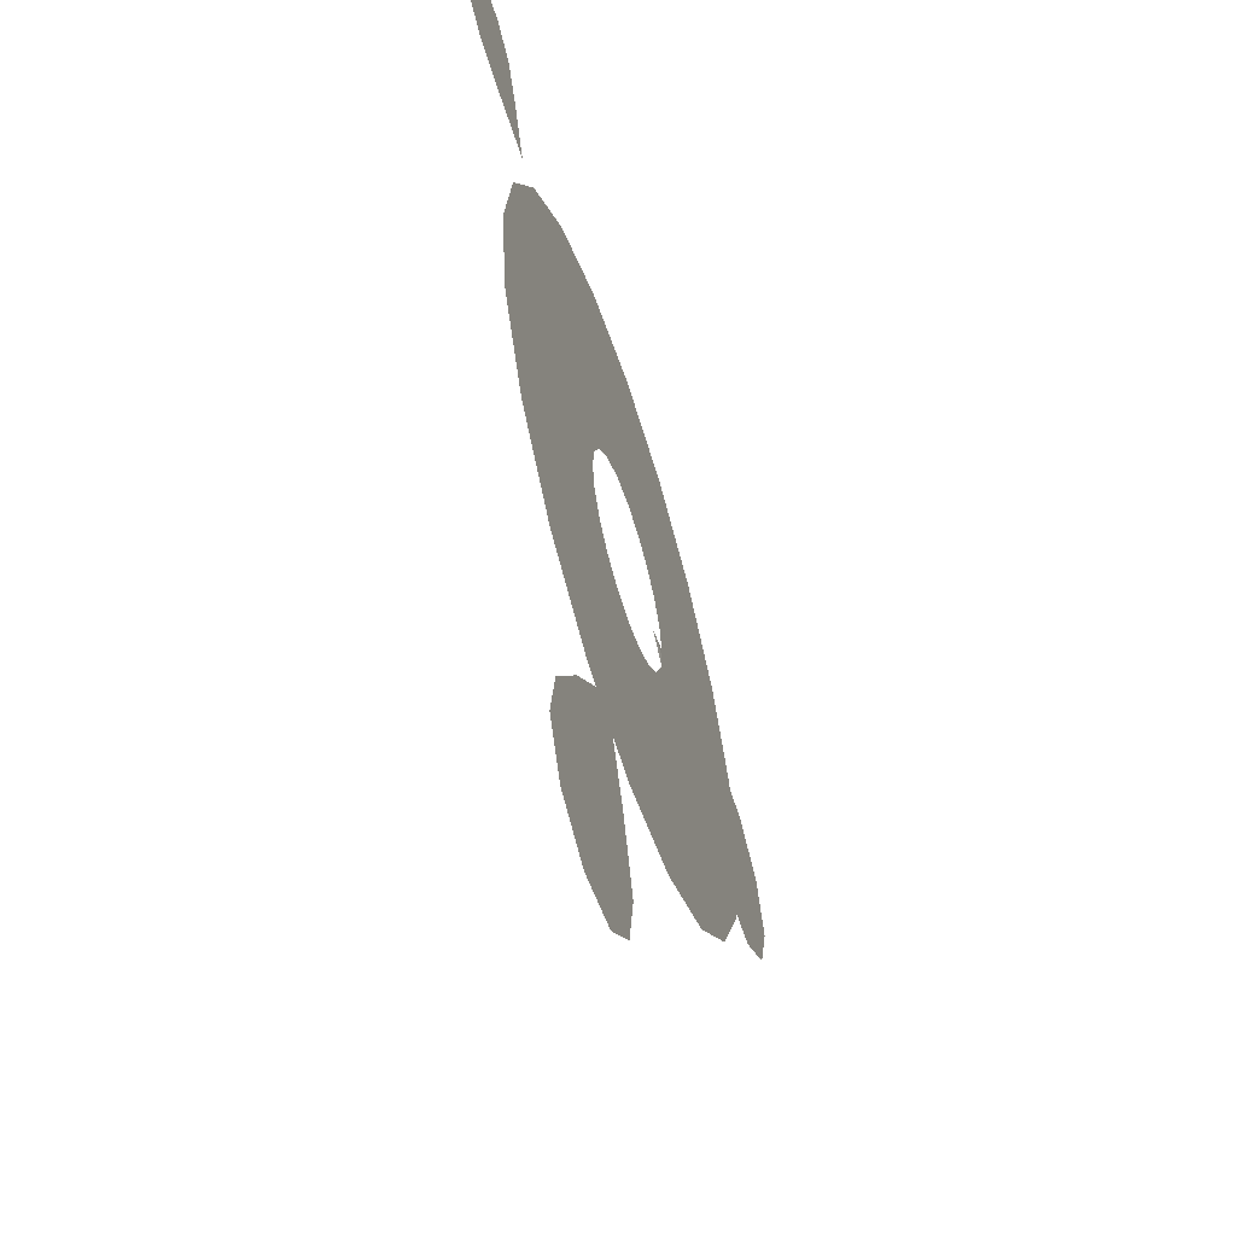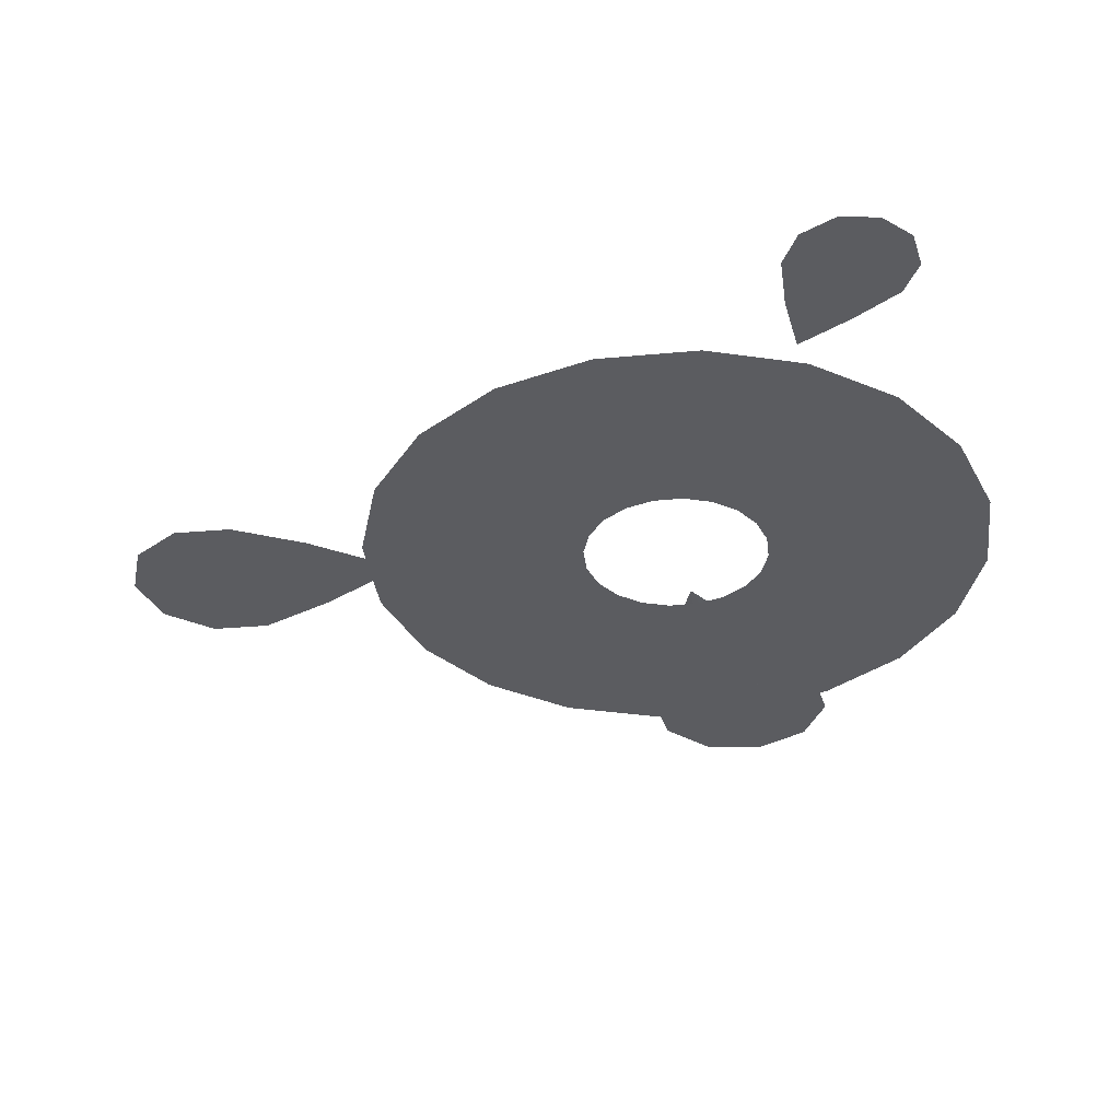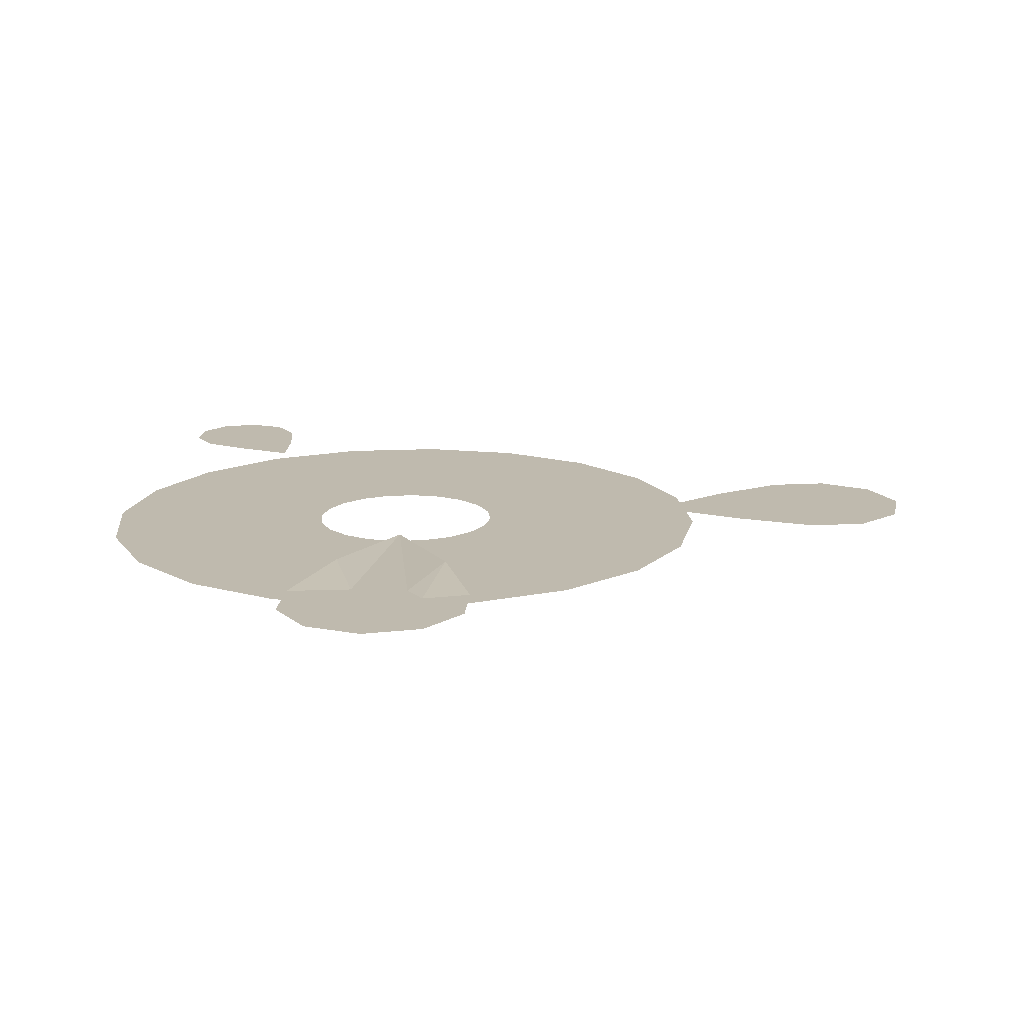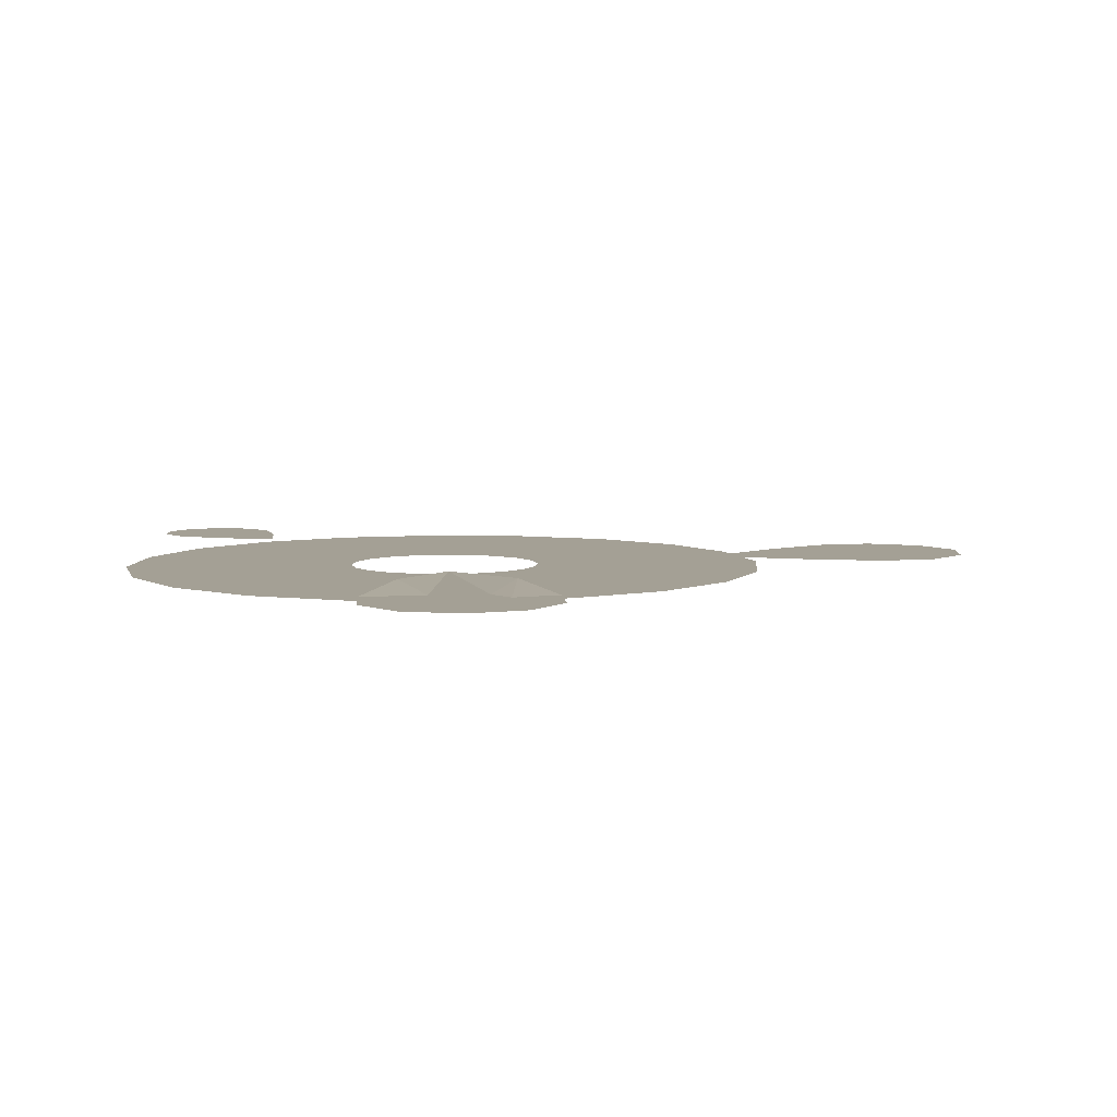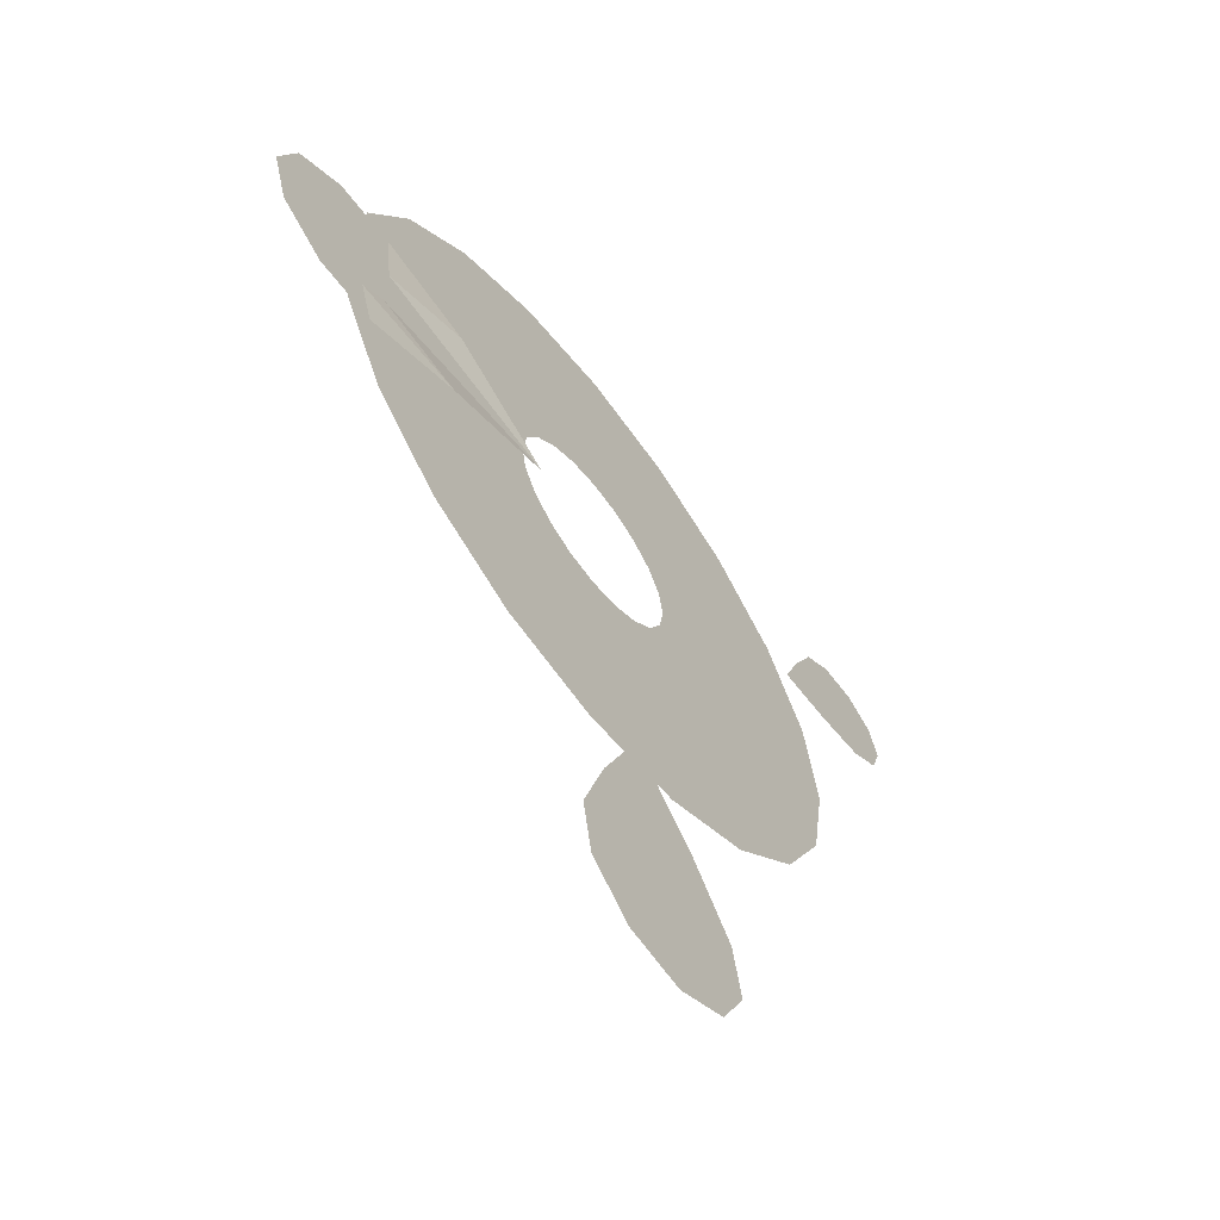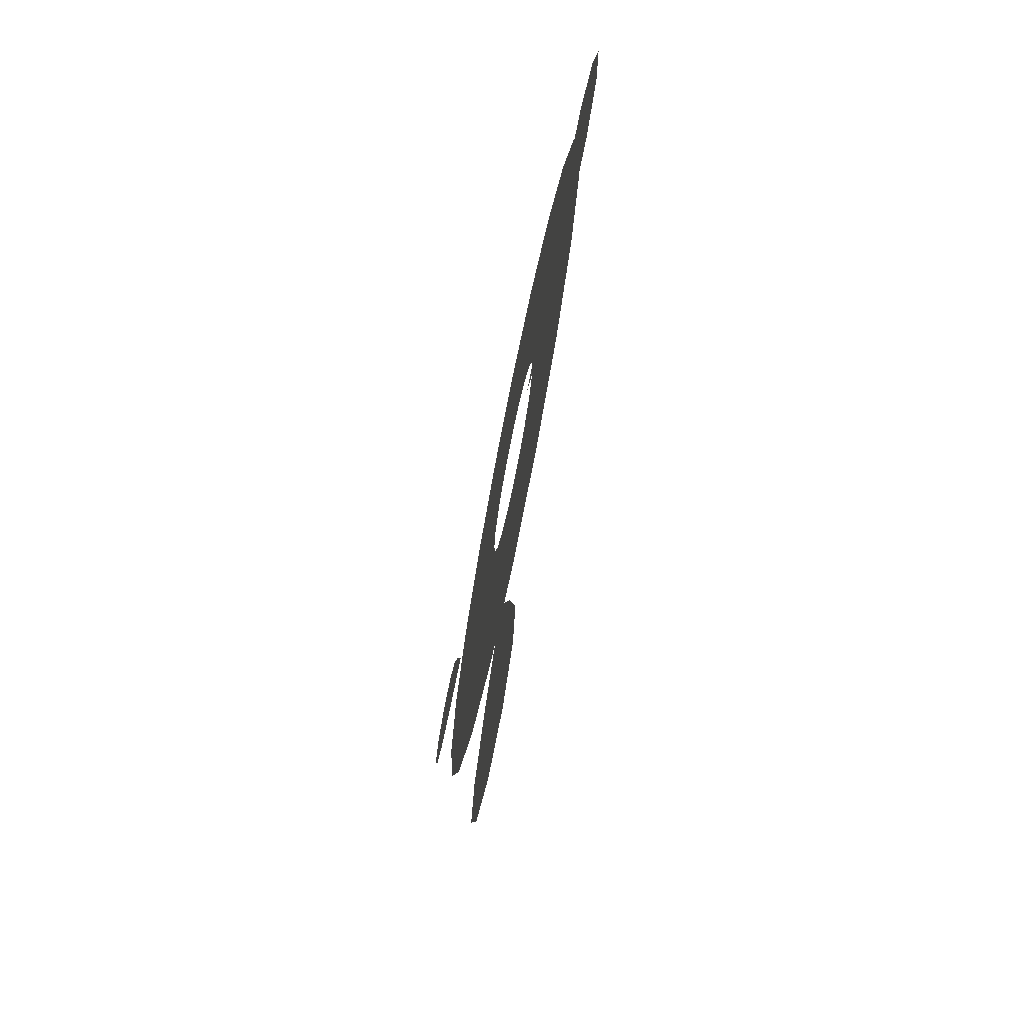
<metadata>
{"format":"obj","ext":"obj","renderer":"f3d","projection":"perspective","resolution":1024,"background":"white","views":[{"elev":-58.4,"azim":107.5,"up":"+Y"},{"elev":-35.1,"azim":106.1,"up":"+Z"},{"elev":15.5,"azim":-86.8,"up":"+Z"},{"elev":5.8,"azim":-95.3,"up":"+Z"},{"elev":-63.5,"azim":-52.6,"up":"+Y"},{"elev":-72.2,"azim":-101.4,"up":"+Y"}]}
</metadata>
<code>
g WizSummonStaff13_mesh
v -0.2873 -0.003639 -2.091e-15
v -0.7652 -0.2506 0.02179
v -1.113 -0.1237 -2.782e-16
v -1.074 -0.007323 -1.39e-15
v -1.272 -0.004604 1.987e-16
v -0.2873 -0.003639 -2.091e-15
v -1.11 0.1101 -1.895e-15
v -1.272 -0.004604 1.987e-16
v -0.7588 0.2171 0.02179
v -1.144 0.3721 -3.4e-15
v -1.208 0.1837 -1.601e-15
v -1.272 -0.004604 1.987e-16
v -1.39 0.3755 -1.436e-15
v -1.331 0.1854 -6.186e-16
v -1.591 0.2337 1.153e-15
v -1.432 0.1145 6.757e-16
v -1.272 -0.004604 1.987e-16
v -1.67 0.0008353 3.377e-15
v -1.471 -0.001884 1.788e-15
v -1.272 -0.004604 1.987e-16
v -0.372 0.1209 5.368e-17
v -0.3912 7.708e-07 3.423e-22
v -0.8824 7.927e-08 3.52e-23
v -0.8392 0.2727 1.211e-16
v -1.322 -5.679e-08 -2.522e-23
v -0.3165 0.2299 1.021e-16
v -1.257 0.4084 1.814e-16
v -0.7139 0.5187 2.303e-16
v -0.2299 0.3165 1.405e-16
v -1.069 0.7768 3.45e-16
v -0.5187 0.7139 3.17e-16
v -0.1209 0.372 1.652e-16
v -0.7768 1.069 4.748e-16
v -0.2727 0.8392 3.727e-16
v -5.139e-07 0.3912 1.737e-16
v -0.4084 1.257 5.581e-16
v -8.104e-08 0.8824 3.919e-16
v 0.1209 0.372 1.652e-16
v 2.461e-08 1.322 5.869e-16
v 0.2727 0.8392 3.727e-16
v 0.2299 0.3165 1.405e-16
v 0.4084 1.257 5.581e-16
v 0.5187 0.7139 3.17e-16
v 0.3165 0.2299 1.021e-16
v 0.7768 1.069 4.748e-16
v 0.7139 0.5187 2.303e-16
v 0.372 0.1209 5.368e-17
v 1.069 0.7768 3.45e-16
v 0.8392 0.2727 1.211e-16
v 0.3912 7.708e-07 3.423e-22
v 1.257 0.4084 1.814e-16
v 0.8824 7.927e-08 3.52e-23
v 1.322 -5.679e-08 -2.522e-23
v 0.372 -0.1209 -5.368e-17
v 0.3912 7.708e-07 3.423e-22
v 0.8824 7.927e-08 3.52e-23
v 0.8392 -0.2727 -1.211e-16
v 1.322 -5.679e-08 -2.522e-23
v 0.3165 -0.2299 -1.021e-16
v 1.257 -0.4084 -1.814e-16
v 0.7139 -0.5187 -2.303e-16
v 0.2299 -0.3165 -1.405e-16
v 1.069 -0.7768 -3.45e-16
v 0.5187 -0.7139 -3.17e-16
v 0.1209 -0.372 -1.652e-16
v 0.7768 -1.069 -4.748e-16
v 0.2727 -0.8392 -3.727e-16
v -5.256e-07 -0.3912 -1.737e-16
v 0.4084 -1.257 -5.581e-16
v -1.073e-07 -0.8824 -3.919e-16
v -0.1209 -0.372 -1.652e-16
v -1.477e-08 -1.322 -5.869e-16
v -0.2727 -0.8392 -3.727e-16
v -0.2299 -0.3165 -1.405e-16
v -0.4084 -1.257 -5.581e-16
v -0.5187 -0.7139 -3.17e-16
v -0.3165 -0.2299 -1.021e-16
v -0.7768 -1.069 -4.748e-16
v -0.7139 -0.5187 -2.303e-16
v -0.372 -0.1209 -5.368e-17
v -1.069 -0.7768 -3.45e-16
v -0.8392 -0.2727 -1.211e-16
v -0.3912 7.708e-07 3.423e-22
v -1.257 -0.4084 -1.814e-16
v -0.8824 7.927e-08 3.52e-23
v -1.322 -5.679e-08 -2.522e-23
v 1.7 1.026 8.75e-16
v 1.675 0.953 8.889e-16
v 1.575 1.029 8.975e-16
v 1.826 1.024 8.525e-16
v 1.775 0.8771 8.803e-16
v 1.781 1.172 8.418e-16
v 1.678 1.101 8.697e-16
v 1.575 1.029 8.975e-16
v 1.657 1.266 8.525e-16
v 1.616 1.147 8.75e-16
v 1.502 1.269 8.803e-16
v 1.539 1.149 8.889e-16
v 1.575 1.029 8.975e-16
v 1.475 1.105 9.062e-16
v 1.539 1.149 8.889e-16
v 1.575 1.029 8.975e-16
v 1.375 1.181 9.148e-16
v 1.502 1.269 8.803e-16
v 1.279 0.981 8.264e-16
v 1.449 1.032 9.201e-16
v 1.191 0.7555 8.35e-16
v 1.575 1.029 8.975e-16
v 1.472 0.9574 9.254e-16
v 1.575 1.029 8.975e-16
v 1.191 0.7555 8.35e-16
v 1.533 0.9105 9.201e-16
v 1.433 0.7592 8.264e-16
v 1.191 0.7555 8.35e-16
v 1.647 0.7887 9.148e-16
v 1.611 0.9088 9.062e-16
v 1.575 1.029 8.975e-16
v 1.775 0.8771 8.803e-16
v 1.675 0.953 8.889e-16
v 1.575 1.029 8.975e-16
v 0.3785 -2.107 -2.192e-15
v 0.2612 -2.09 -2.643e-15
v 0.3461 -1.918 -1.589e-15
v 0.4108 -2.296 -2.794e-15
v 0.1763 -2.262 -3.698e-15
v 0.6206 -2.185 -1.43e-15
v 0.4834 -2.052 -1.51e-15
v 0.3461 -1.918 -1.589e-15
v 0.7255 -1.973 -1.274e-16
v 0.5358 -1.945 -8.584e-16
v 0.6855 -1.739 6.17e-16
v 0.5158 -1.829 -4.862e-16
v 0.3461 -1.918 -1.589e-15
v 0.431 -1.746 -5.353e-16
v 0.5158 -1.829 -4.862e-16
v 0.3461 -1.918 -1.589e-15
v 0.5059 -1.471 5.732e-16
v 0.6855 -1.739 6.17e-16
v 0.2241 -1.152 -2.898e-16
v 0.3138 -1.729 -9.871e-16
v 0.3461 -1.918 -1.589e-15
v 0.2241 -1.152 -2.898e-16
v 0.2089 -1.784 -1.669e-15
v 0.3461 -1.918 -1.589e-15
v 0.1564 -1.89 -2.32e-15
v -0.0333 -1.863 -3.051e-15
v 0.06167 -1.547 -1.694e-15
v 0.2241 -1.152 -2.898e-16
v 0.006699 -2.096 -3.796e-15
v 0.1764 -2.007 -2.693e-15
v 0.3461 -1.918 -1.589e-15
v 0.1763 -2.262 -3.698e-15
v 0.2612 -2.09 -2.643e-15
v 0.3461 -1.918 -1.589e-15
v -1.435 -0.1193 2.293e-15
v -1.471 -0.001884 1.788e-15
v -1.272 -0.004604 1.987e-16
v -1.598 -0.2341 4.387e-15
v -1.67 0.0008353 3.377e-15
v -1.401 -0.3813 3.798e-15
v -1.337 -0.193 1.998e-15
v -1.272 -0.004604 1.987e-16
v -1.155 -0.3847 1.833e-15
v -1.214 -0.1946 1.016e-15
v -0.7652 -0.2506 0.02179
v -1.113 -0.1237 -2.782e-16
v -1.272 -0.004604 1.987e-16
g WizSummonStaff13_mesh_0
f 3 2 1
f 5 3 4
f 4 3 6
f 4 6 7
f 8 4 7
f 7 6 9
f 7 9 10
f 11 7 10
f 12 7 11
f 11 10 13
f 12 11 14
f 14 11 13
f 14 13 15
f 16 14 15
f 17 14 16
f 16 15 18
f 19 16 18
f 20 16 19
f 23 22 21
f 24 23 21
f 25 23 24
f 24 21 26
f 27 25 24
f 28 24 26
f 27 24 28
f 28 26 29
f 30 27 28
f 31 28 29
f 30 28 31
f 31 29 32
f 33 30 31
f 34 31 32
f 33 31 34
f 34 32 35
f 36 33 34
f 37 34 35
f 36 34 37
f 37 35 38
f 39 36 37
f 40 37 38
f 39 37 40
f 40 38 41
f 42 39 40
f 43 40 41
f 42 40 43
f 43 41 44
f 45 42 43
f 46 43 44
f 45 43 46
f 46 44 47
f 48 45 46
f 49 46 47
f 48 46 49
f 49 47 50
f 51 48 49
f 52 49 50
f 51 49 52
f 53 51 52
f 56 55 54
f 57 56 54
f 58 56 57
f 57 54 59
f 60 58 57
f 61 57 59
f 60 57 61
f 61 59 62
f 63 60 61
f 64 61 62
f 63 61 64
f 64 62 65
f 66 63 64
f 67 64 65
f 66 64 67
f 67 65 68
f 69 66 67
f 70 67 68
f 69 67 70
f 70 68 71
f 72 69 70
f 73 70 71
f 72 70 73
f 73 71 74
f 75 72 73
f 76 73 74
f 75 73 76
f 76 74 77
f 78 75 76
f 79 76 77
f 78 76 79
f 79 77 80
f 81 78 79
f 82 79 80
f 81 79 82
f 82 80 83
f 84 81 82
f 85 82 83
f 84 82 85
f 86 84 85
f 89 88 87
f 87 88 90
f 88 91 90
f 87 90 92
f 93 87 92
f 94 87 93
f 93 92 95
f 94 93 96
f 96 93 95
f 96 95 97
f 98 96 97
f 99 96 98
f 102 101 100
f 100 101 103
f 101 104 103
f 100 103 105
f 106 100 105
f 106 105 107
f 108 100 106
f 110 106 109
f 109 106 111
f 110 109 112
f 109 111 112
f 112 114 113
f 112 113 115
f 116 112 115
f 117 112 116
f 116 115 118
f 119 116 118
f 120 116 119
f 123 122 121
f 121 122 124
f 122 125 124
f 121 124 126
f 127 121 126
f 128 121 127
f 127 126 129
f 128 127 130
f 130 127 129
f 130 129 131
f 132 130 131
f 133 130 132
f 136 135 134
f 134 135 137
f 135 138 137
f 134 137 139
f 141 134 140
f 140 134 142
f 140 142 143
f 144 140 143
f 144 143 145
f 145 143 146
f 143 147 146
f 143 148 147
f 145 146 149
f 150 145 149
f 151 145 150
f 150 149 152
f 153 150 152
f 154 150 153
f 157 156 155
f 155 156 158
f 156 159 158
f 155 158 160
f 161 155 160
f 162 155 161
f 161 160 163
f 162 161 164
f 164 161 163
f 164 163 165
f 166 164 165
f 167 164 166

</code>
